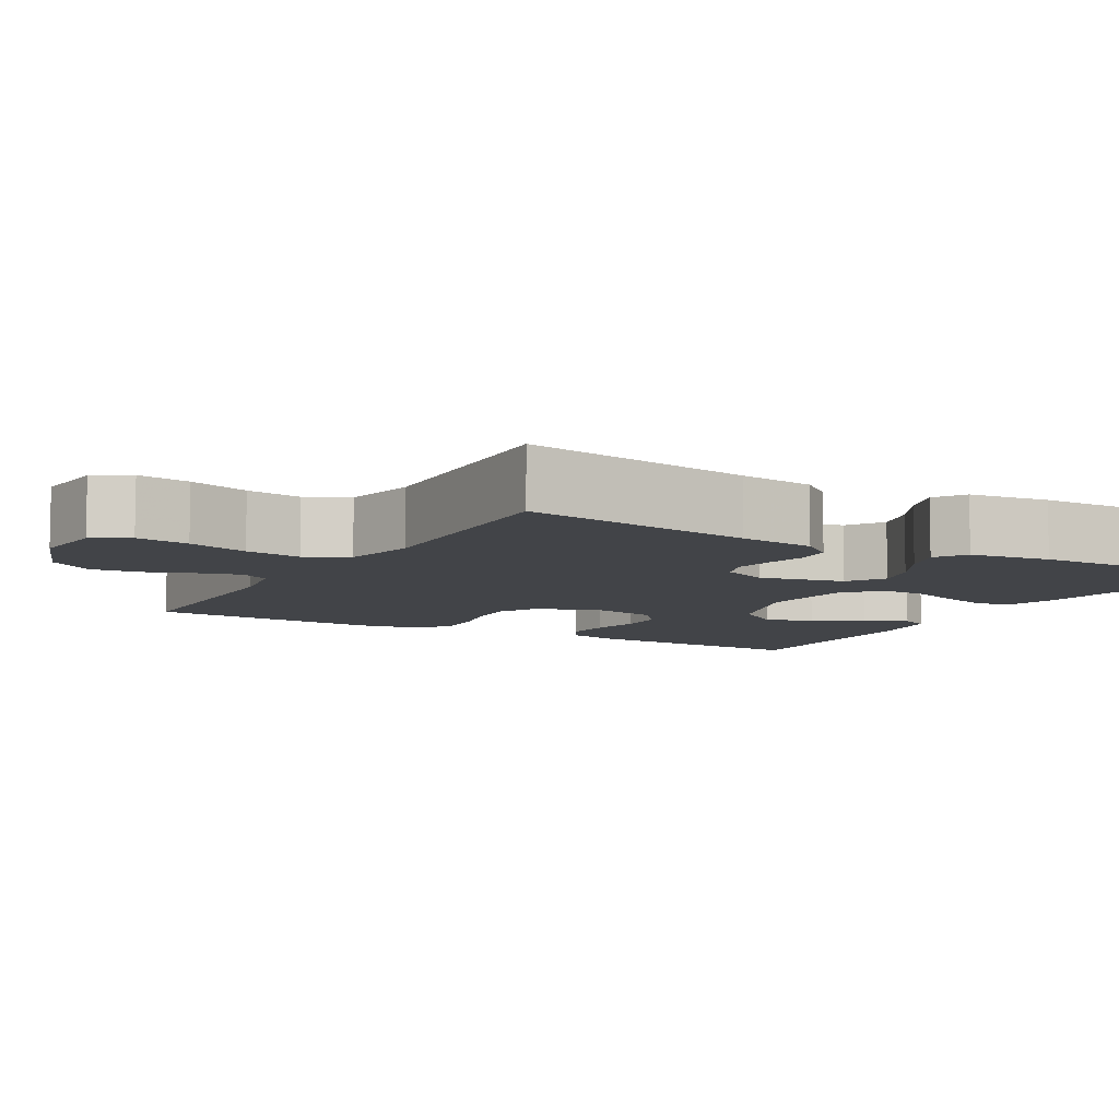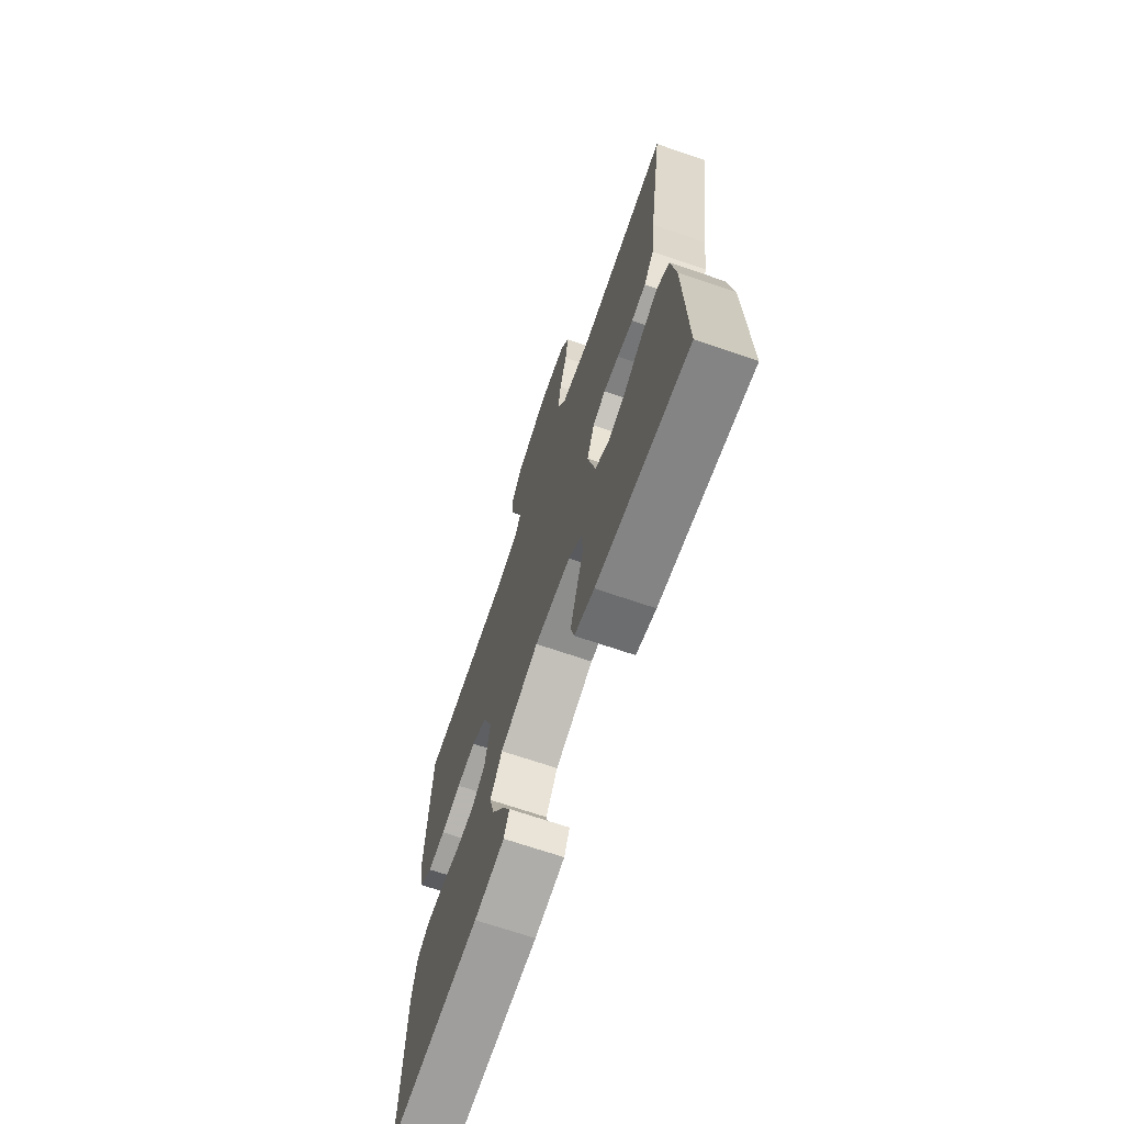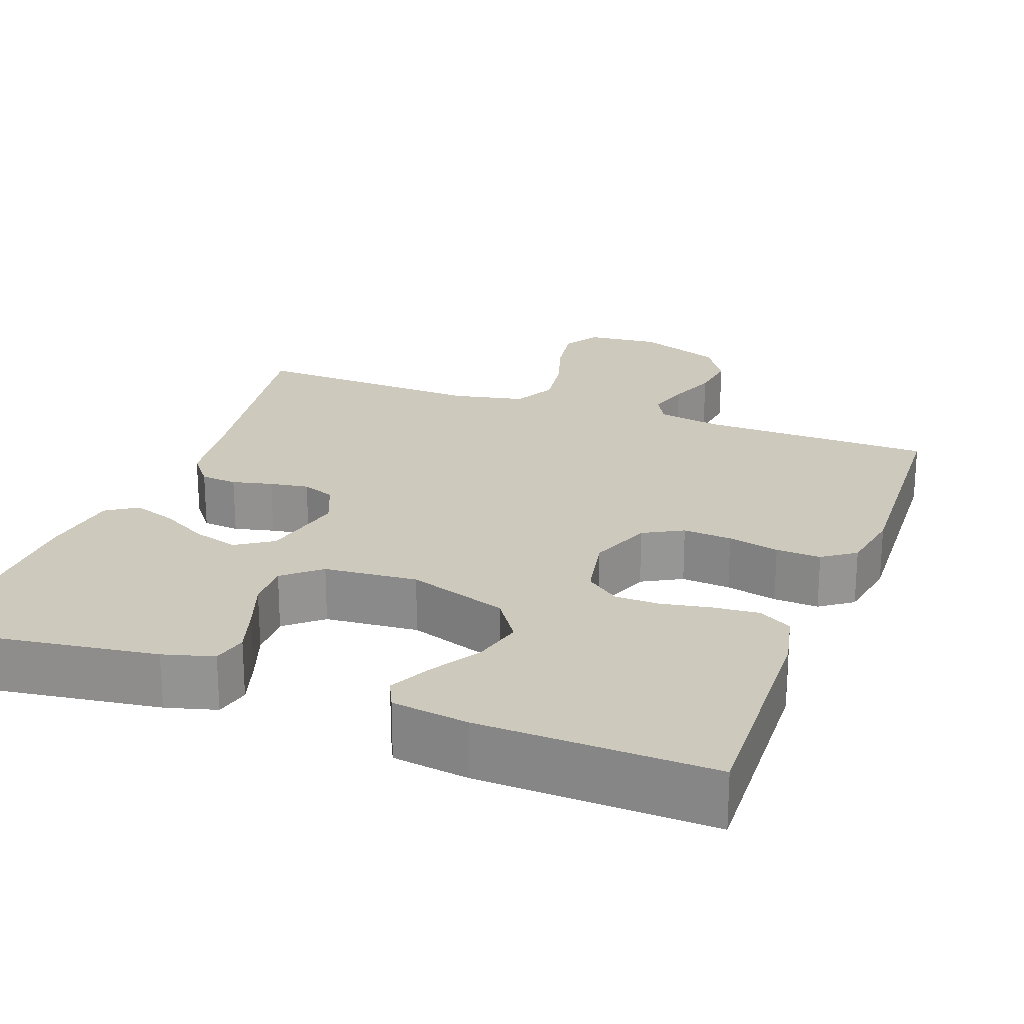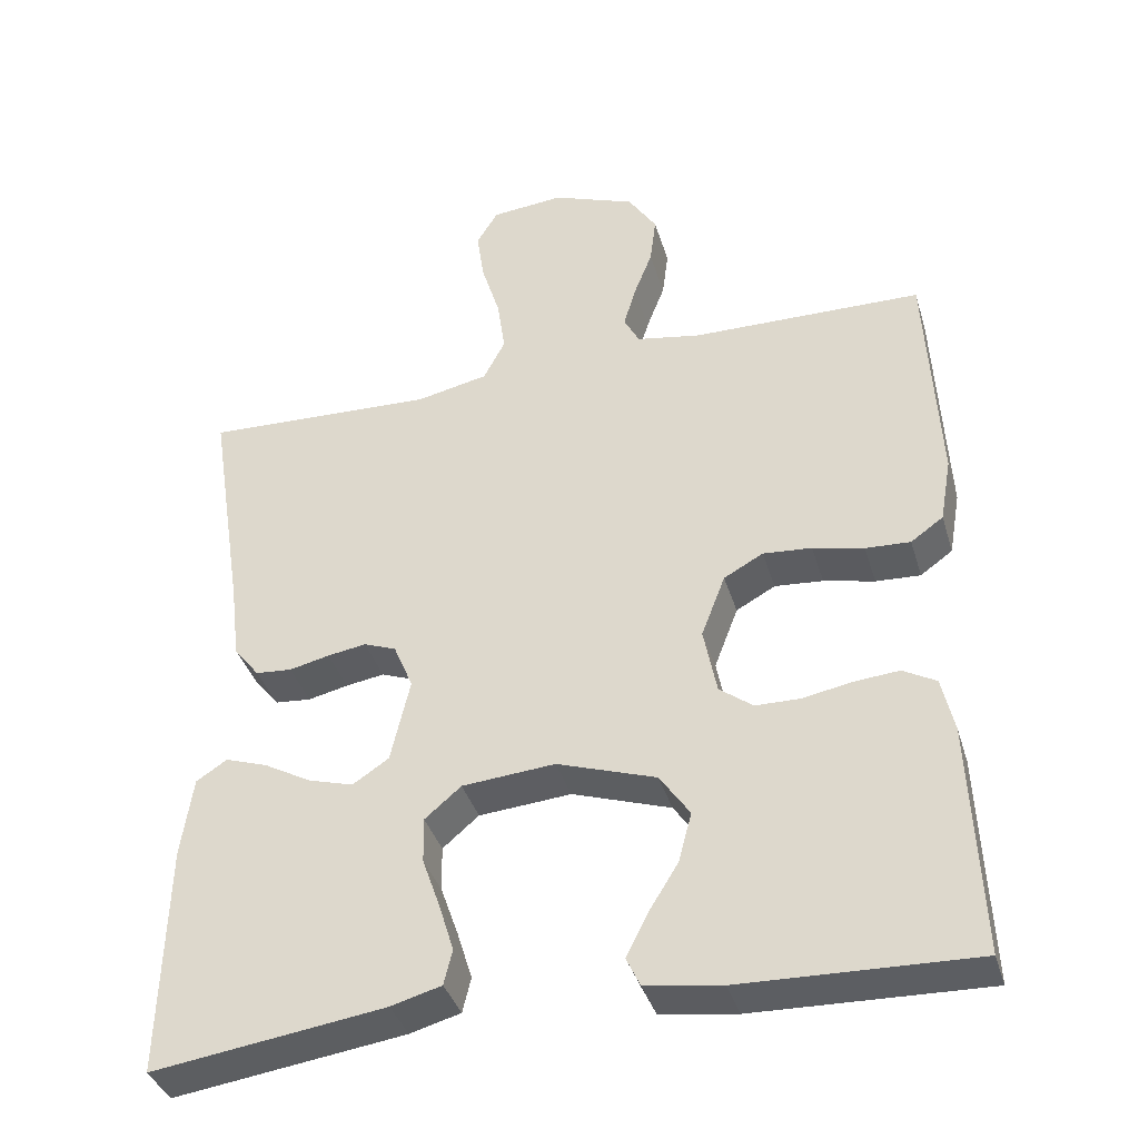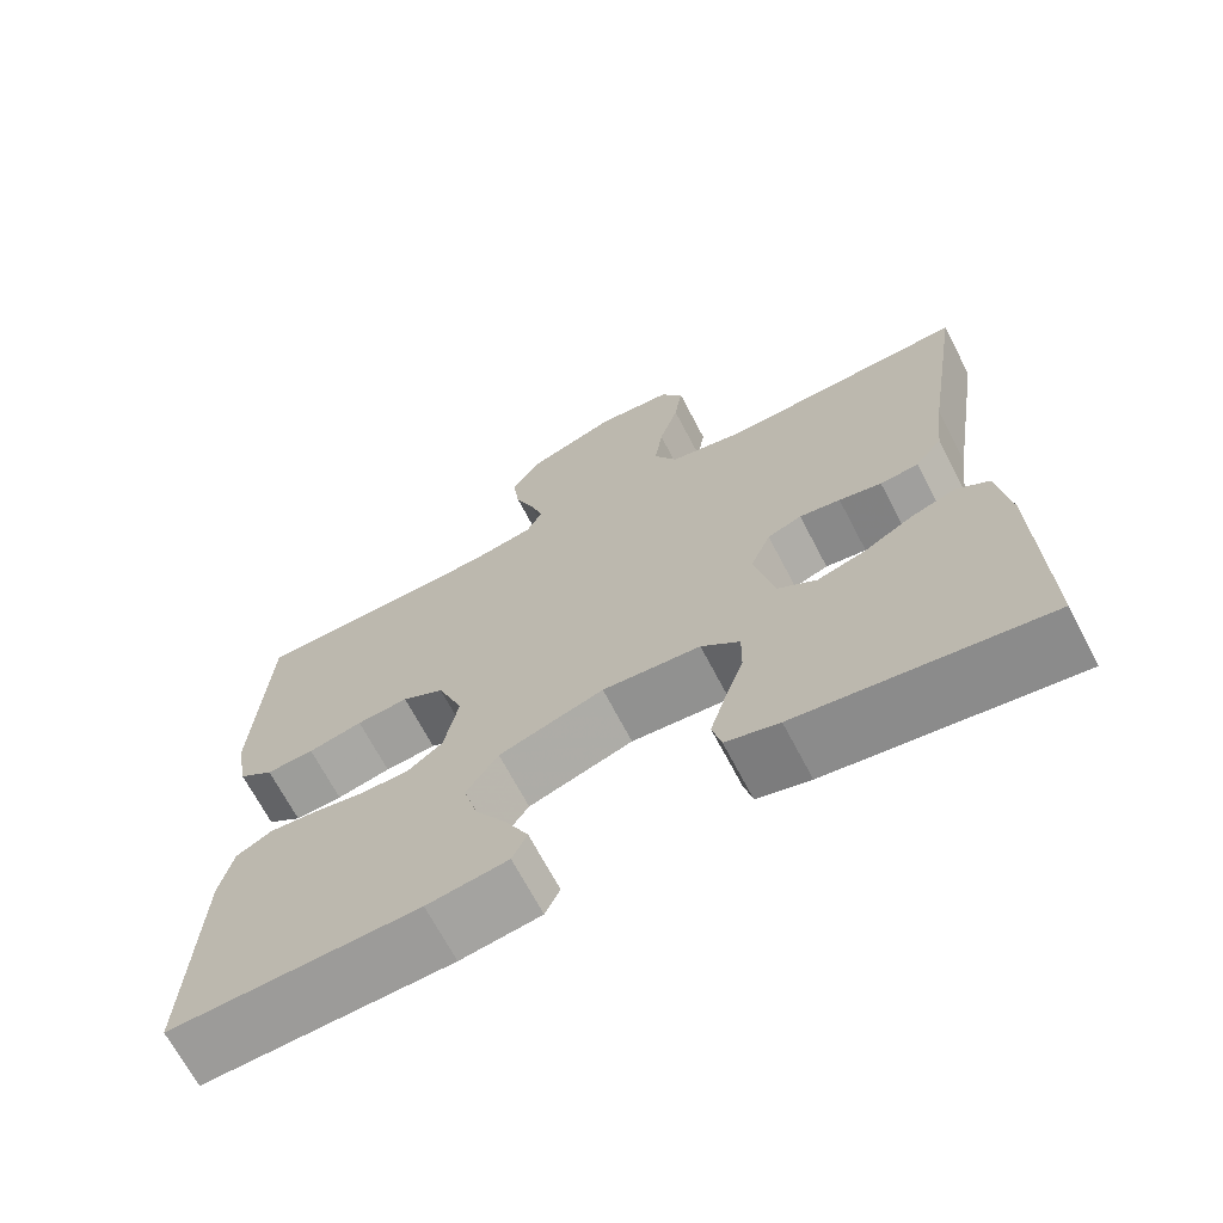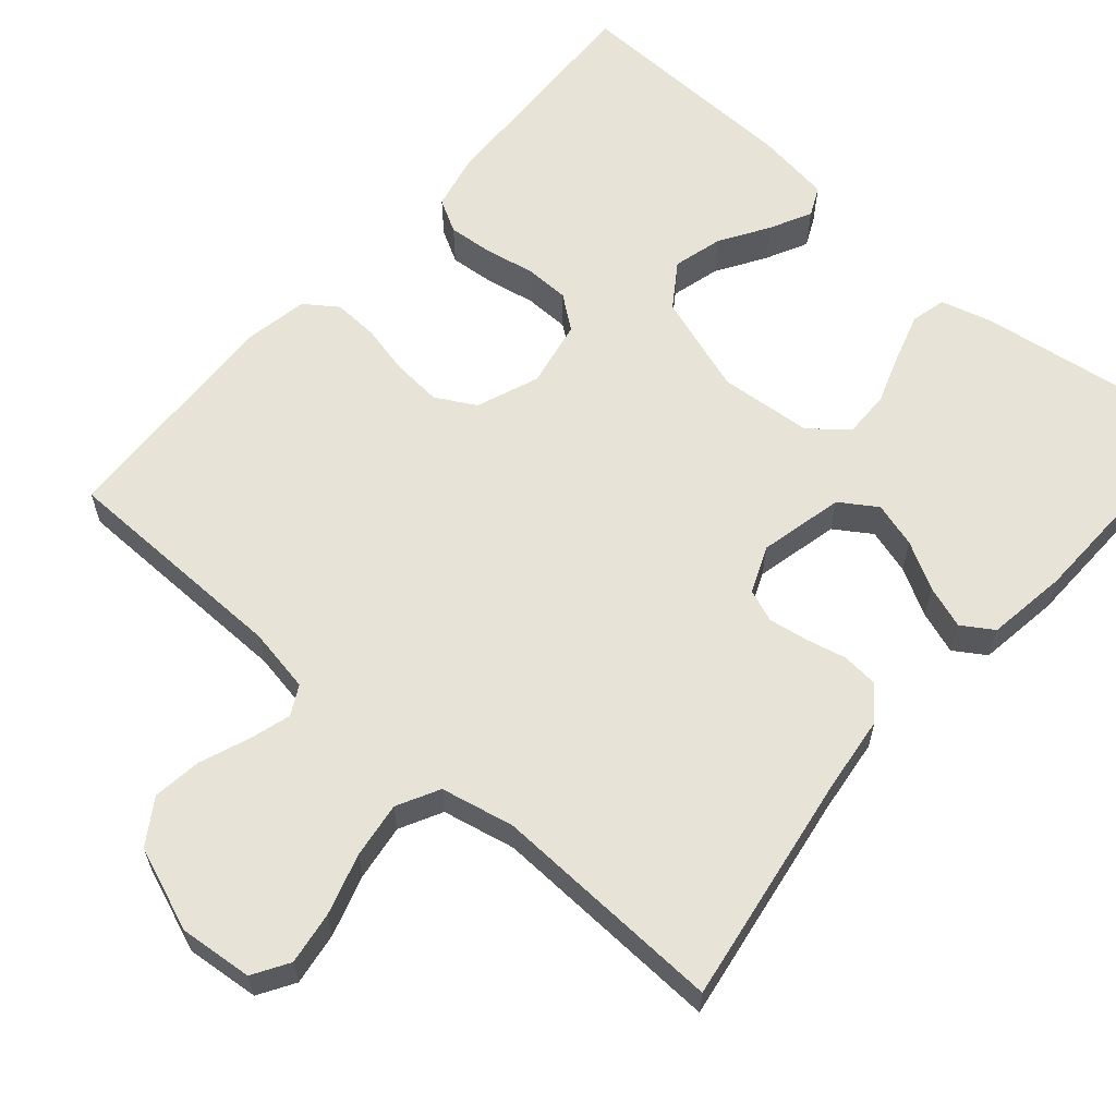
<metadata>
{"format":"obj","ext":"obj","renderer":"f3d","projection":"perspective","resolution":1024,"background":"white","views":[{"elev":-8.0,"azim":60.0,"up":"+Y"},{"elev":-69.2,"azim":71.1,"up":"+Z"},{"elev":22.7,"azim":-159.7,"up":"+Y"},{"elev":-38.1,"azim":-163.8,"up":"+Z"},{"elev":-68.7,"azim":27.6,"up":"+Z"},{"elev":61.5,"azim":41.0,"up":"+Y"}]}
</metadata>
<code>
v 0.5 0.07 -0.5
v 0.2 0.07 -0.458
v 0.135 0.07 -0.44
v 0.124 0.07 -0.395
v 0.143 0.07 -0.333
v 0.166 0.07 -0.267
v 0.167 0.07 -0.208
v 0.12 0.07 -0.168
v 0 0.07 -0.158
v -0.128 0.07 -0.201
v -0.167 0.07 -0.258
v -0.15 0.07 -0.322
v -0.111 0.07 -0.385
v -0.084 0.07 -0.439
v -0.102 0.07 -0.477
v -0.2 0.07 -0.491
v -0.5 0.07 -0.5
v -0.488 0.07 -0.2
v -0.472 0.07 -0.128
v -0.429 0.07 -0.104
v -0.371 0.07 -0.109
v -0.307 0.07 -0.121
v -0.249 0.07 -0.12
v -0.206 0.07 -0.087
v -0.189 0.07 0
v -0.22 0.07 0.081
v -0.271 0.07 0.109
v -0.334 0.07 0.104
v -0.4 0.07 0.089
v -0.458 0.07 0.086
v -0.5 0.07 0.116
v -0.515 0.07 0.2
v -0.5 0.07 0.5
v -0.2 0.07 0.505
v -0.117 0.07 0.52
v -0.097 0.07 0.558
v -0.113 0.07 0.612
v -0.137 0.07 0.674
v -0.145 0.07 0.737
v -0.108 0.07 0.794
v 0 0.07 0.835
v 0.094 0.07 0.826
v 0.122 0.07 0.78
v 0.112 0.07 0.712
v 0.088 0.07 0.634
v 0.078 0.07 0.562
v 0.106 0.07 0.508
v 0.2 0.07 0.488
v 0.5 0.07 0.5
v 0.453 0.07 0.2
v 0.441 0.07 0.102
v 0.408 0.07 0.06
v 0.361 0.07 0.056
v 0.309 0.07 0.068
v 0.259 0.07 0.076
v 0.217 0.07 0.06
v 0.192 0.07 0
v 0.217 0.07 -0.109
v 0.264 0.07 -0.14
v 0.322 0.07 -0.123
v 0.383 0.07 -0.089
v 0.438 0.07 -0.07
v 0.478 0.07 -0.096
v 0.493 0.07 -0.2
v 0.5 0 -0.5
v 0.2 0 -0.458
v 0.135 0 -0.44
v 0.124 0 -0.395
v 0.143 0 -0.333
v 0.166 0 -0.267
v 0.167 0 -0.208
v 0.12 0 -0.168
v 0 0 -0.158
v -0.128 0 -0.201
v -0.167 0 -0.258
v -0.15 0 -0.322
v -0.111 0 -0.385
v -0.084 0 -0.439
v -0.102 0 -0.477
v -0.2 0 -0.491
v -0.5 0 -0.5
v -0.488 0 -0.2
v -0.472 0 -0.128
v -0.429 0 -0.104
v -0.371 0 -0.109
v -0.307 0 -0.121
v -0.249 0 -0.12
v -0.206 0 -0.087
v -0.189 0 0
v -0.22 0 0.081
v -0.271 0 0.109
v -0.334 0 0.104
v -0.4 0 0.089
v -0.458 0 0.086
v -0.5 0 0.116
v -0.515 0 0.2
v -0.5 0 0.5
v -0.2 0 0.505
v -0.117 0 0.52
v -0.097 0 0.558
v -0.113 0 0.612
v -0.137 0 0.674
v -0.145 0 0.737
v -0.108 0 0.794
v 0 0 0.835
v 0.094 0 0.826
v 0.122 0 0.78
v 0.112 0 0.712
v 0.088 0 0.634
v 0.078 0 0.562
v 0.106 0 0.508
v 0.2 0 0.488
v 0.5 0 0.5
v 0.453 0 0.2
v 0.441 0 0.102
v 0.408 0 0.06
v 0.361 0 0.056
v 0.309 0 0.068
v 0.259 0 0.076
v 0.217 0 0.06
v 0.192 0 0
v 0.217 0 -0.109
v 0.264 0 -0.14
v 0.322 0 -0.123
v 0.383 0 -0.089
v 0.438 0 -0.07
v 0.478 0 -0.096
v 0.493 0 -0.2
f 4 5 6
f 3 4 6
f 2 3 6
f 1 2 6
f 64 1 6
f 63 64 6
f 62 63 6
f 61 62 6
f 60 61 6
f 59 60 6 7
f 58 59 7 8
f 57 58 8 9
f 56 57 9 10
f 52 53 54
f 51 52 54
f 50 51 54
f 50 54 55
f 49 50 55
f 48 49 55
f 47 48 55 56
f 43 44 45
f 42 43 45
f 41 42 45
f 40 41 45
f 39 40 45
f 38 39 45
f 37 38 45
f 36 37 45 46
f 47 56 10
f 46 47 10
f 36 46 10
f 35 36 10
f 32 33 34
f 31 32 34
f 30 31 34
f 29 30 34
f 28 29 34
f 20 21 22
f 19 20 22
f 18 19 22
f 17 18 22
f 16 17 22
f 15 16 22
f 14 15 22
f 13 14 22
f 12 13 22
f 11 12 22 23
f 10 11 23 24
f 27 28 34 35
f 26 27 35
f 25 26 35
f 25 35 10
f 10 24 25
f 70 69 68
f 70 68 67
f 70 67 66
f 70 66 65
f 70 65 128
f 70 128 127
f 70 127 126
f 70 126 125
f 70 125 124
f 71 70 124 123
f 72 71 123 122
f 73 72 122 121
f 74 73 121 120
f 118 117 116
f 118 116 115
f 118 115 114
f 119 118 114
f 119 114 113
f 119 113 112
f 120 119 112 111
f 109 108 107
f 109 107 106
f 109 106 105
f 109 105 104
f 109 104 103
f 109 103 102
f 109 102 101
f 110 109 101 100
f 74 120 111
f 74 111 110
f 74 110 100
f 74 100 99
f 98 97 96
f 98 96 95
f 98 95 94
f 98 94 93
f 98 93 92
f 86 85 84
f 86 84 83
f 86 83 82
f 86 82 81
f 86 81 80
f 86 80 79
f 86 79 78
f 86 78 77
f 86 77 76
f 87 86 76 75
f 88 87 75 74
f 99 98 92 91
f 99 91 90
f 99 90 89
f 74 99 89
f 89 88 74
f 1 65 66 2
f 2 66 67 3
f 3 67 68 4
f 4 68 69 5
f 5 69 70 6
f 6 70 71 7
f 7 71 72 8
f 8 72 73 9
f 9 73 74 10
f 10 74 75 11
f 11 75 76 12
f 12 76 77 13
f 13 77 78 14
f 14 78 79 15
f 15 79 80 16
f 16 80 81 17
f 17 81 82 18
f 18 82 83 19
f 19 83 84 20
f 20 84 85 21
f 21 85 86 22
f 22 86 87 23
f 23 87 88 24
f 24 88 89 25
f 25 89 90 26
f 26 90 91 27
f 27 91 92 28
f 28 92 93 29
f 29 93 94 30
f 30 94 95 31
f 31 95 96 32
f 32 96 97 33
f 33 97 98 34
f 34 98 99 35
f 35 99 100 36
f 36 100 101 37
f 37 101 102 38
f 38 102 103 39
f 39 103 104 40
f 40 104 105 41
f 41 105 106 42
f 42 106 107 43
f 43 107 108 44
f 44 108 109 45
f 45 109 110 46
f 46 110 111 47
f 47 111 112 48
f 48 112 113 49
f 49 113 114 50
f 50 114 115 51
f 51 115 116 52
f 52 116 117 53
f 53 117 118 54
f 54 118 119 55
f 55 119 120 56
f 56 120 121 57
f 57 121 122 58
f 58 122 123 59
f 59 123 124 60
f 60 124 125 61
f 61 125 126 62
f 62 126 127 63
f 63 127 128 64
f 64 128 65 1

</code>
